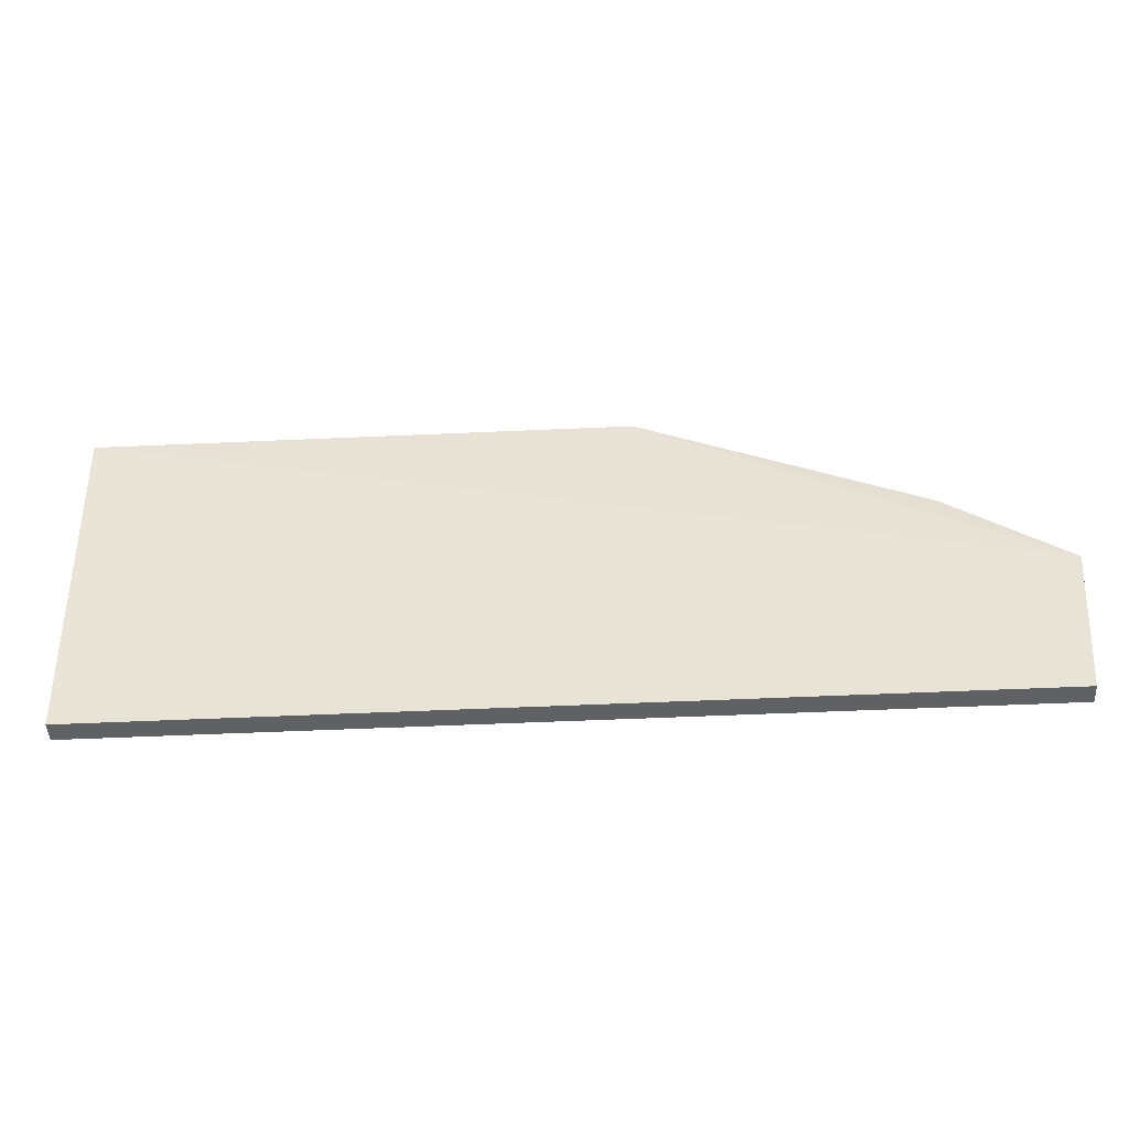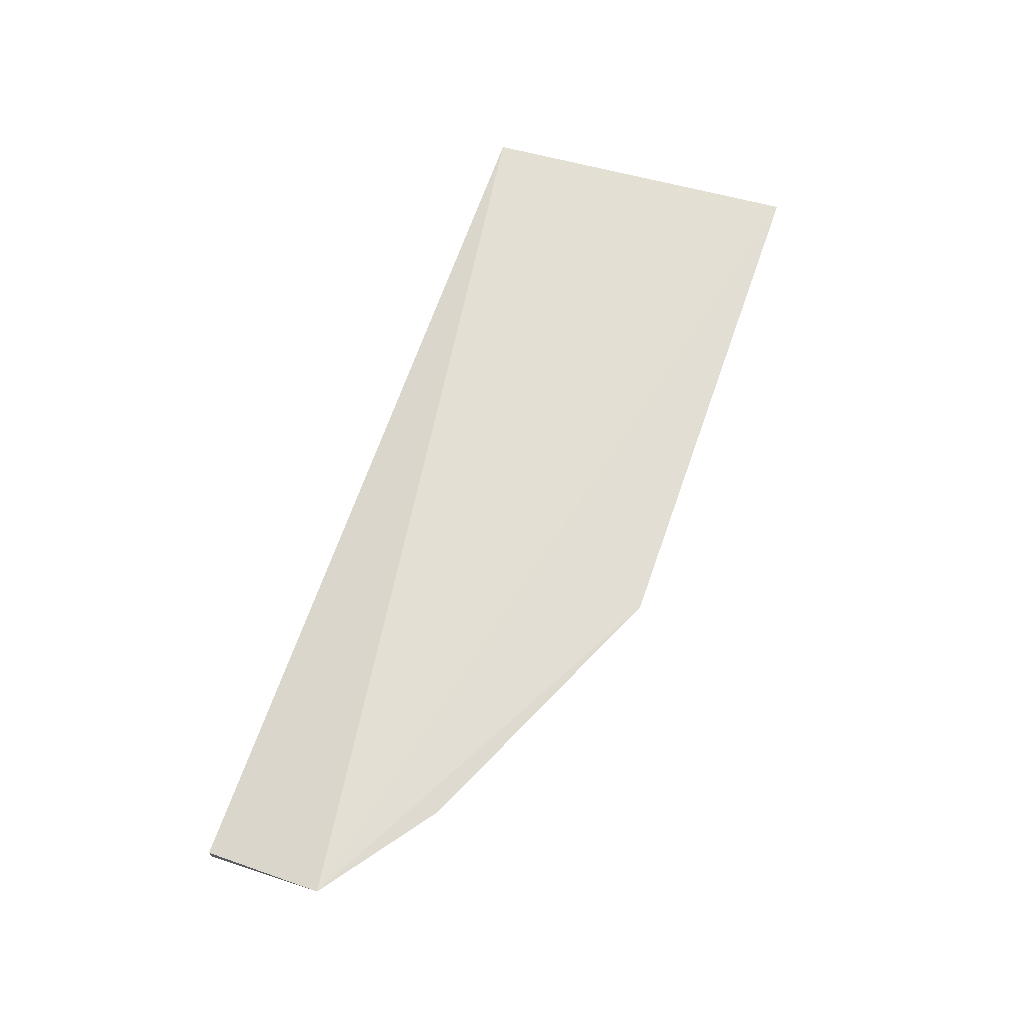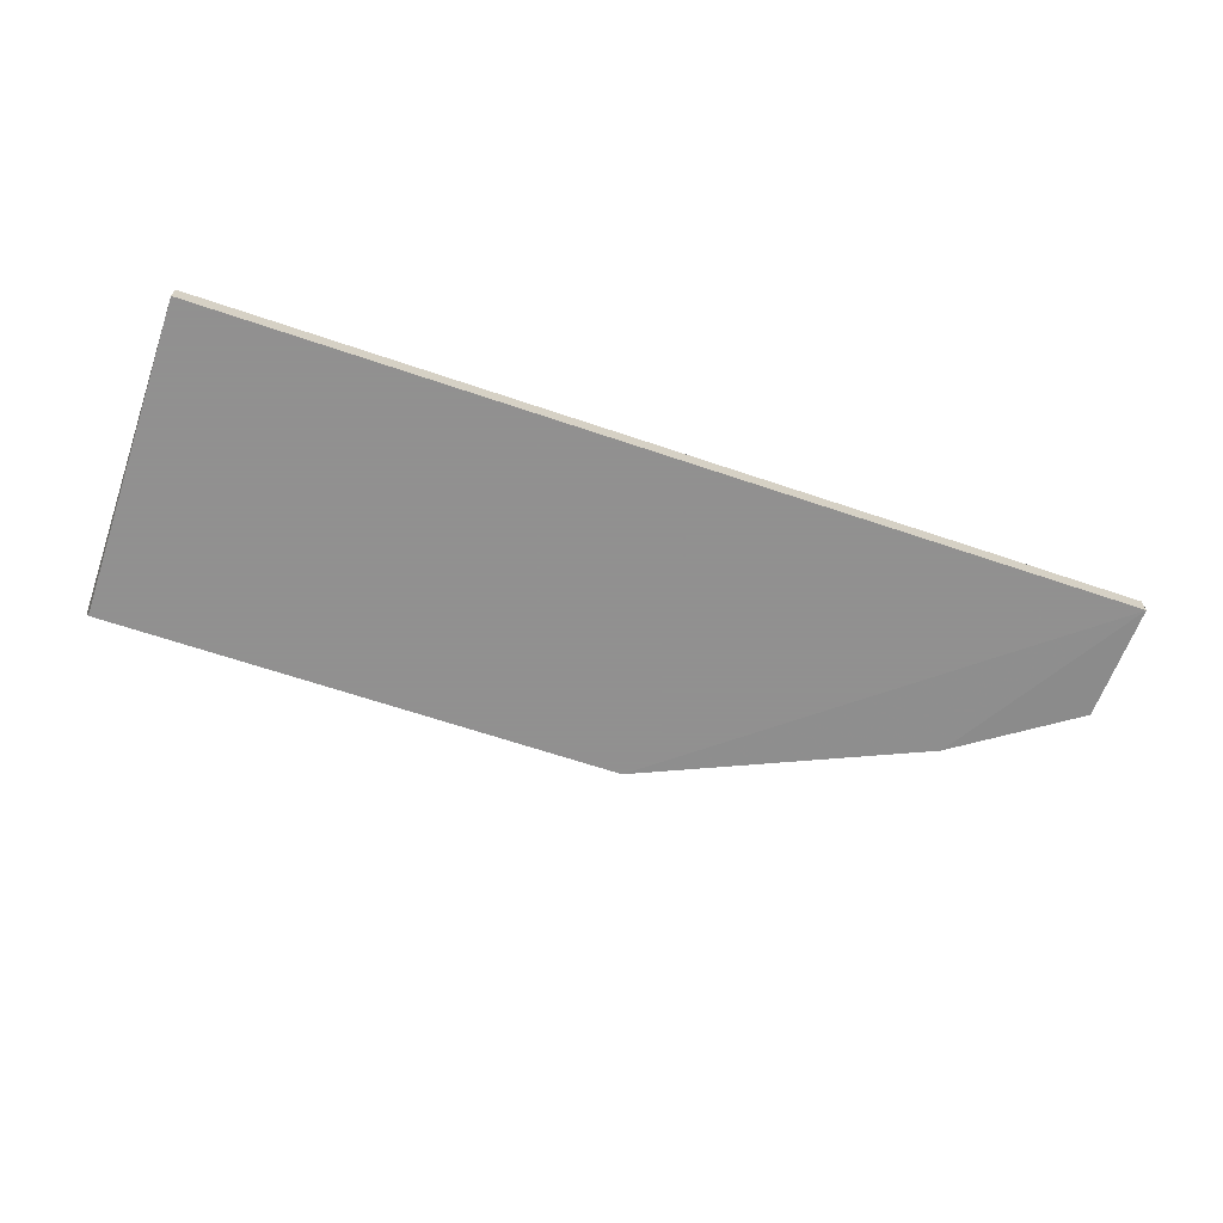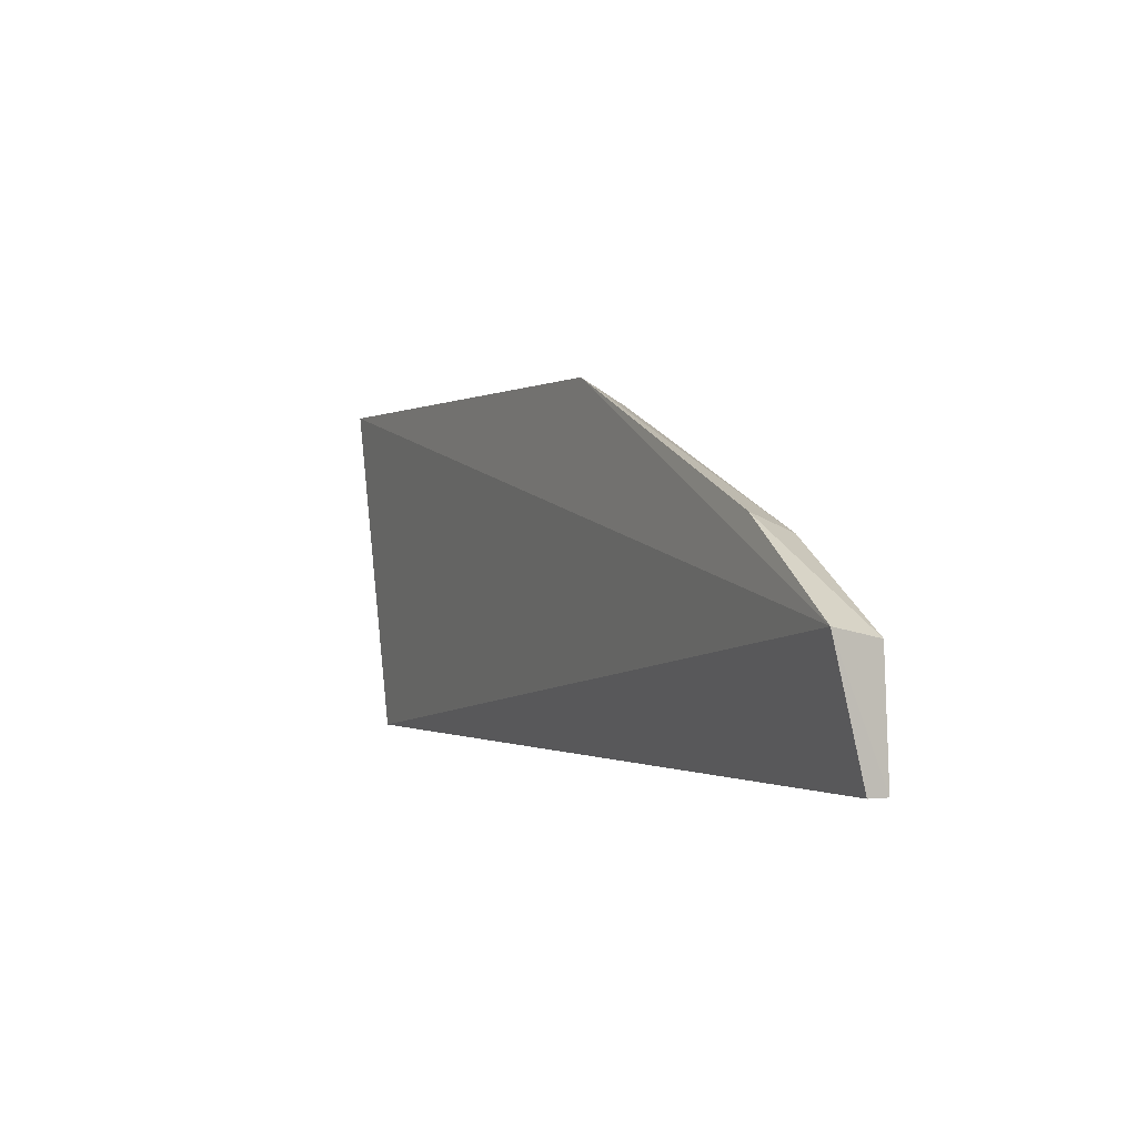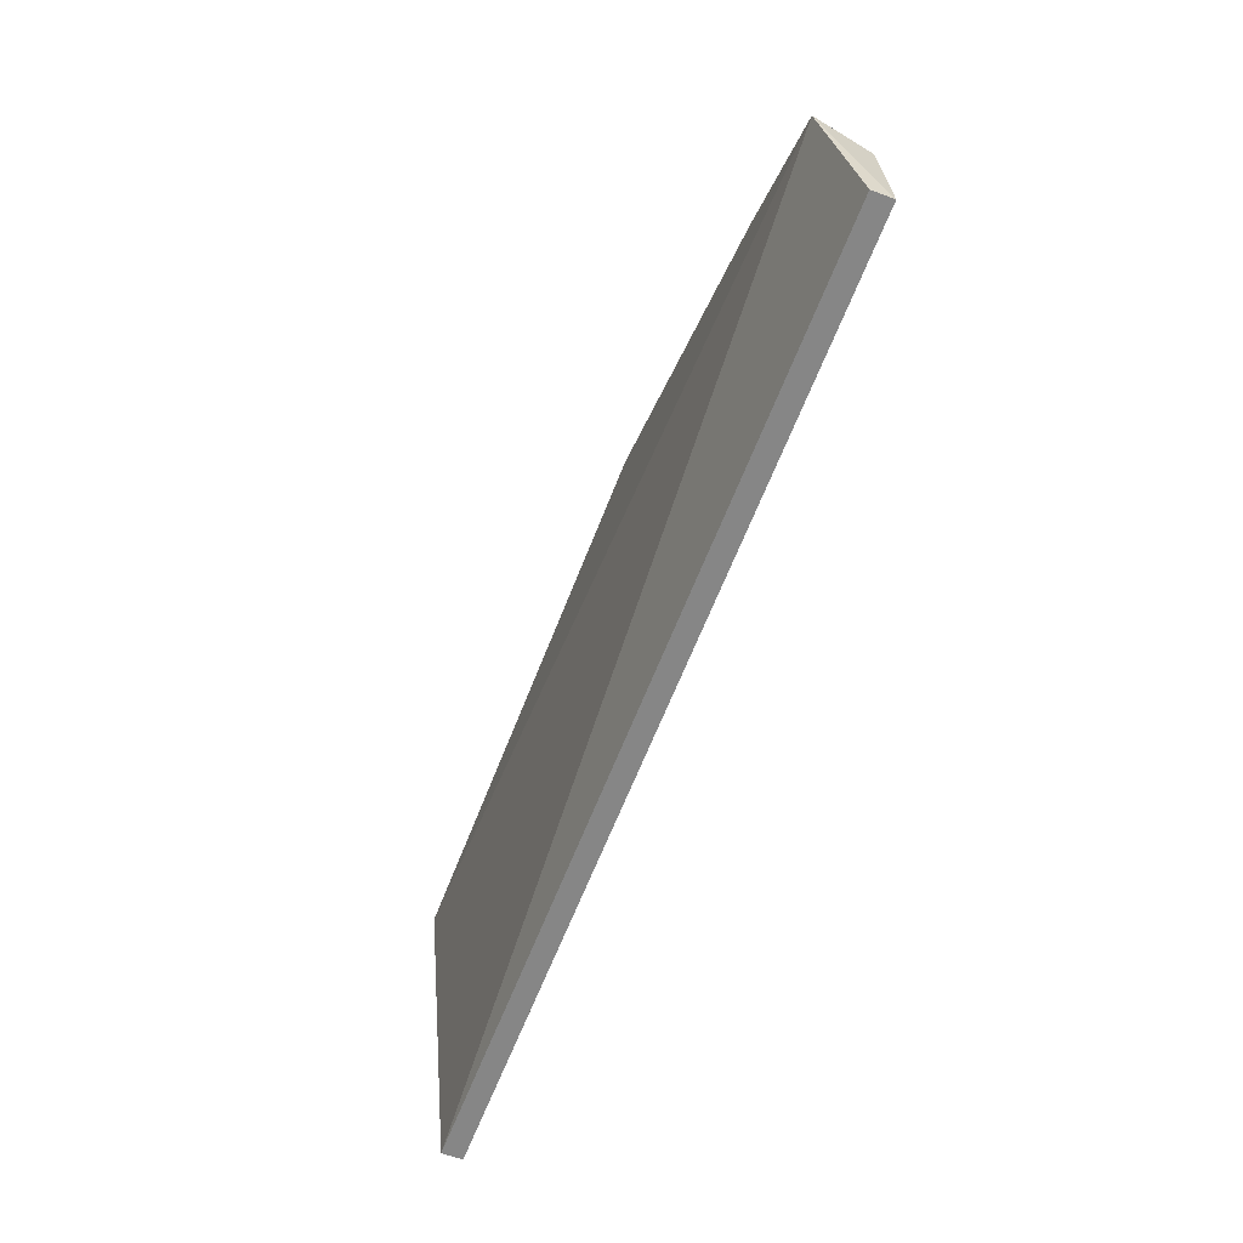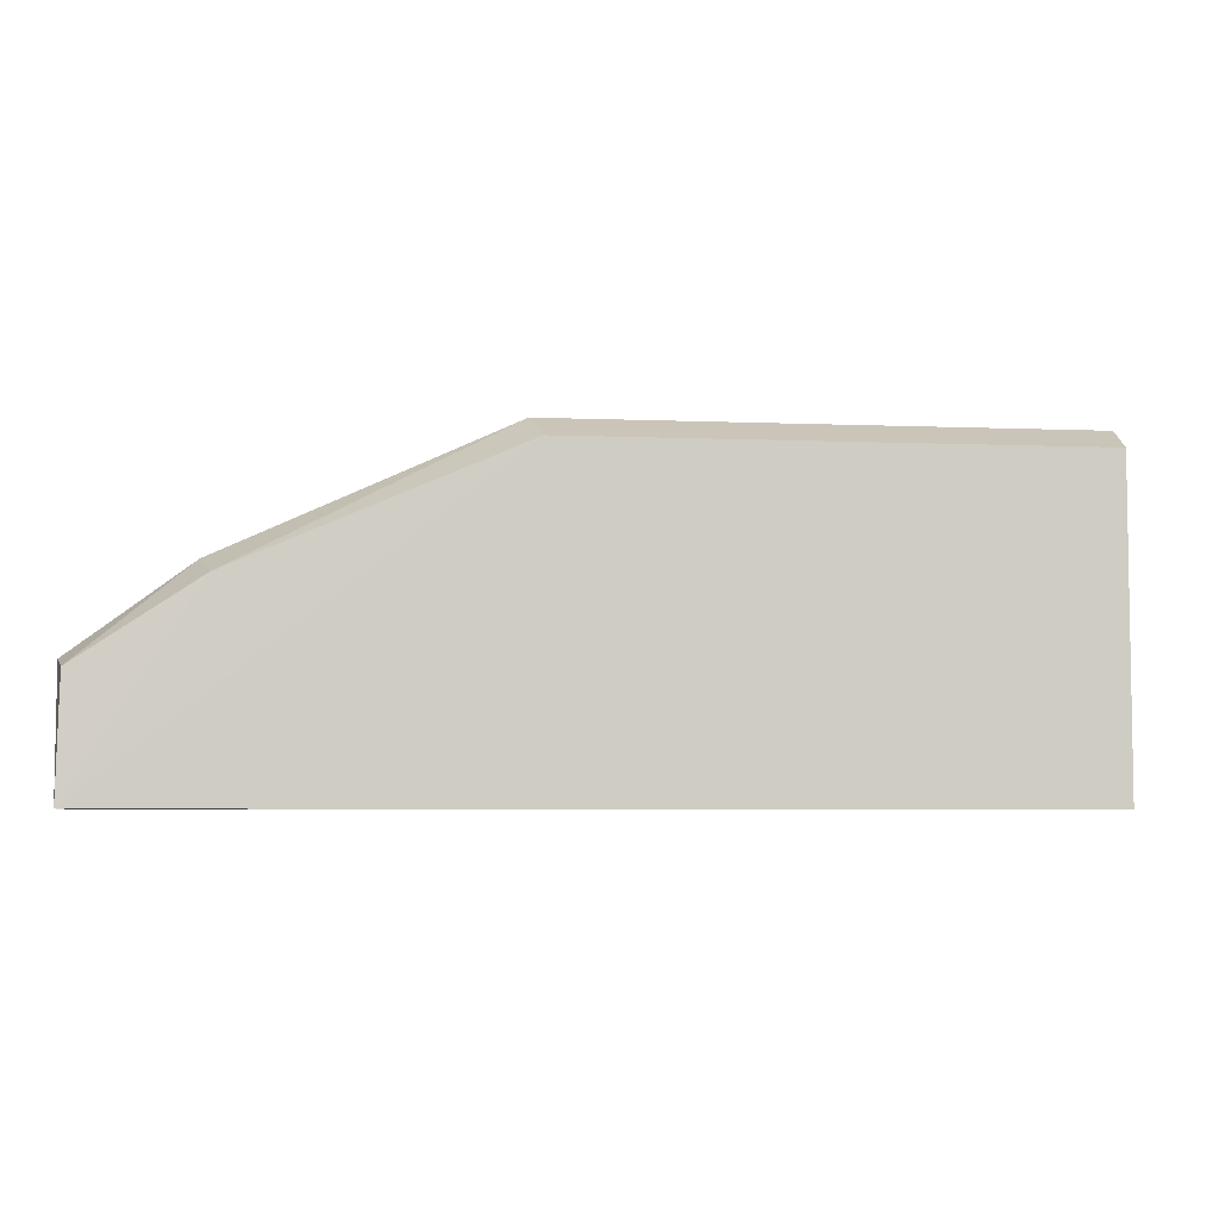
<metadata>
{"format":"obj","ext":"obj","renderer":"f3d","projection":"perspective","resolution":1024,"background":"white","views":[{"elev":-46.6,"azim":3.1,"up":"+Y"},{"elev":67.3,"azim":109.2,"up":"+Z"},{"elev":-65.8,"azim":-18.8,"up":"+Z"},{"elev":-0.5,"azim":62.8,"up":"+Y"},{"elev":-62.2,"azim":69.1,"up":"+Y"},{"elev":-5.2,"azim":171.7,"up":"+Y"}]}
</metadata>
<code>
v 0.251 0.2348 -0.02358
v 0.251 0.2348 -0.03124
v 0.1021 0.3642 -0.01212
v -0.1003 0.3648 -0.01212
v -0.0975 0.2348 -0.03124
v -0.09738 0.3557 -0.03124
v 0.2529 0.2826 -0.01018
v 0.09917 0.3551 -0.03124
v -0.0975 0.2348 -0.02357
v 0.2499 0.279 -0.03008
v 0.2047 0.3093 -0.03076
v 0.2086 0.3155 -0.0117
f 6 4 3
f 6 5 4
f 6 2 5
f 7 3 4
f 7 1 2
f 8 6 3
f 8 2 6
f 9 1 7
f 9 5 2
f 9 2 1
f 9 7 4
f 9 4 5
f 10 7 2
f 11 10 2
f 11 2 8
f 11 8 3
f 12 11 3
f 12 3 7
f 12 7 10
f 12 10 11

</code>
